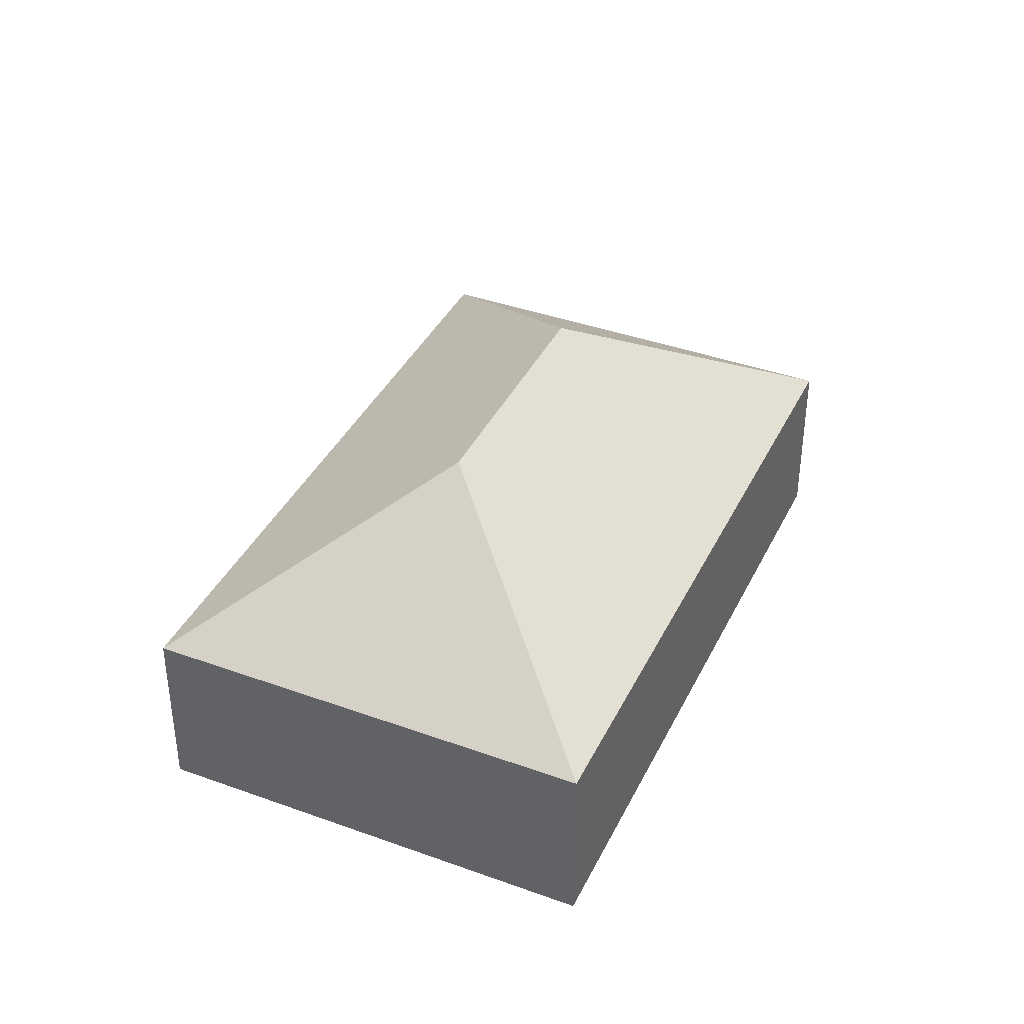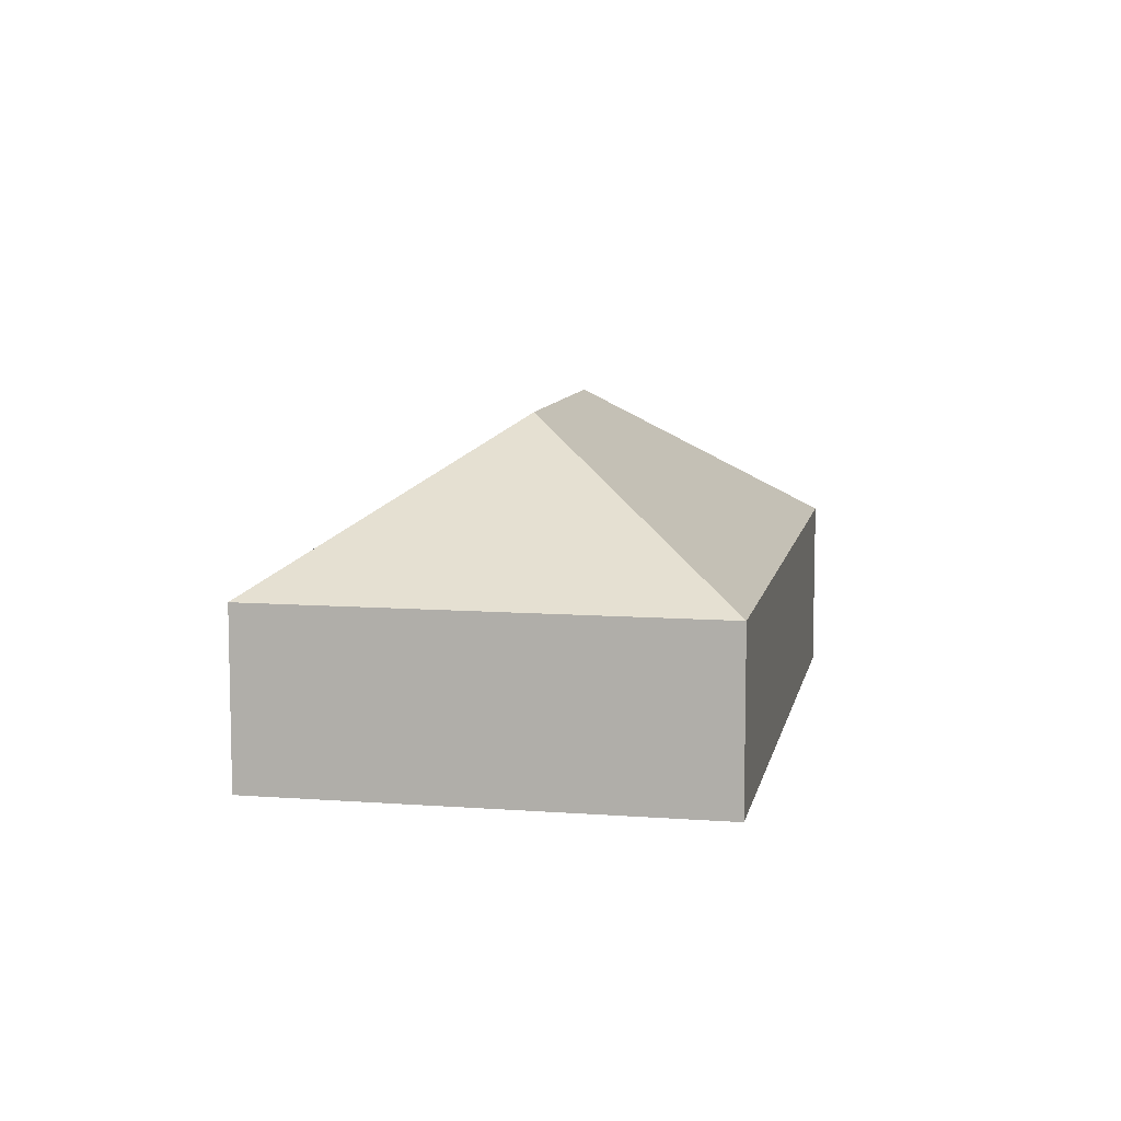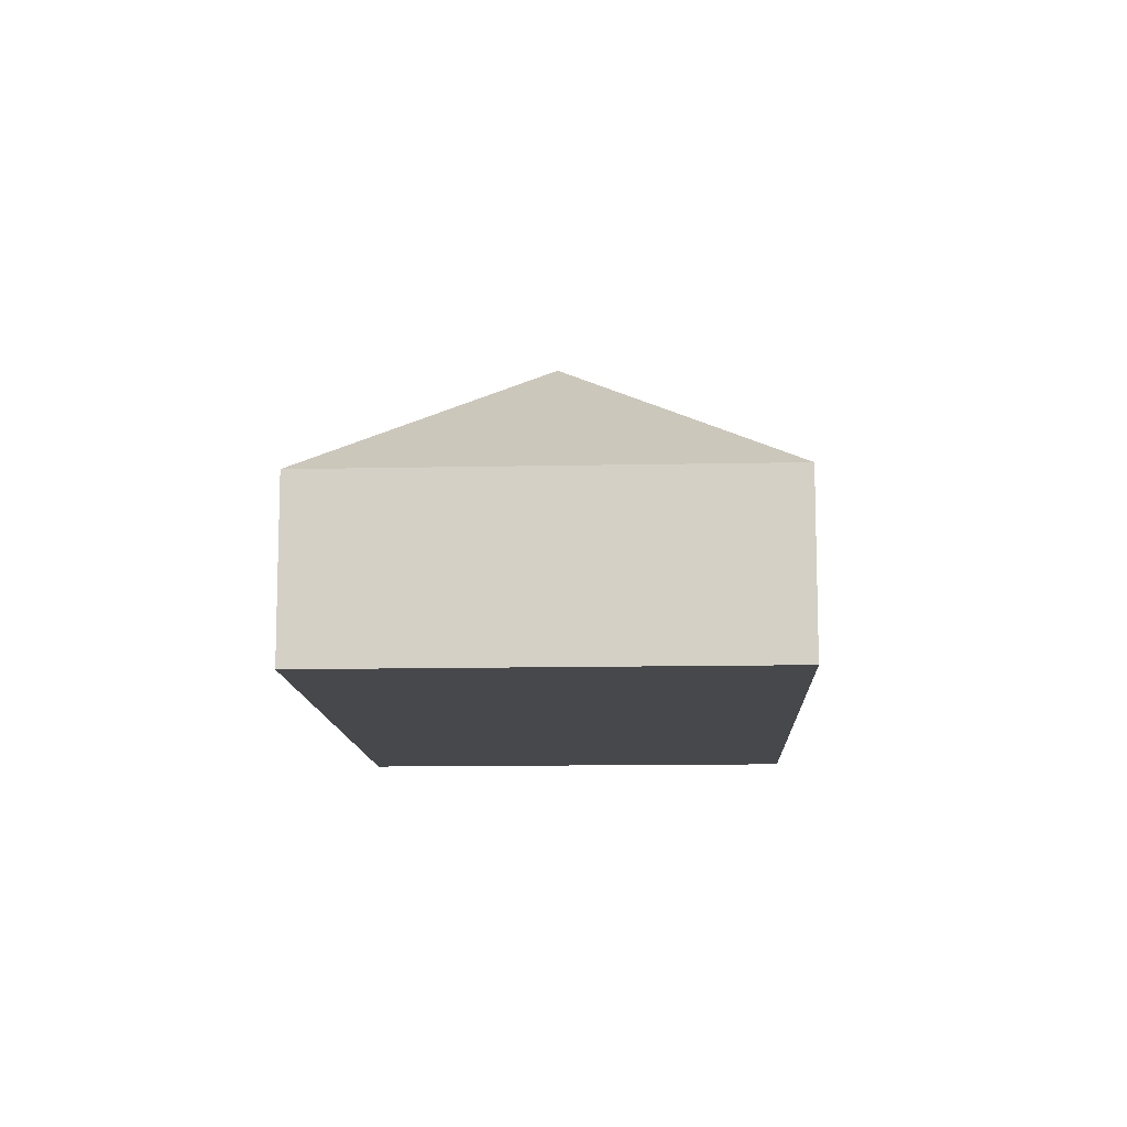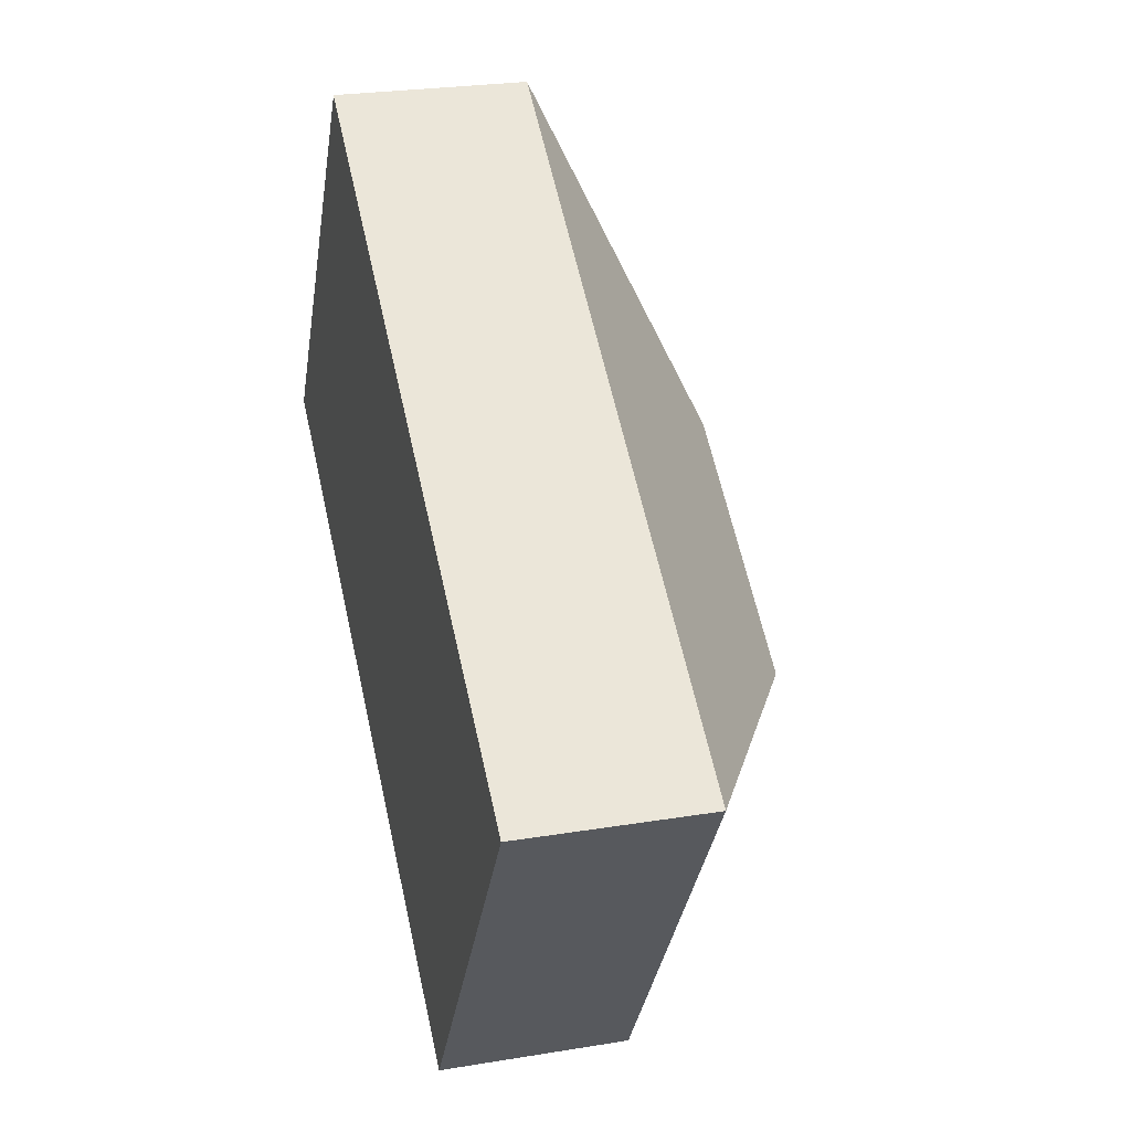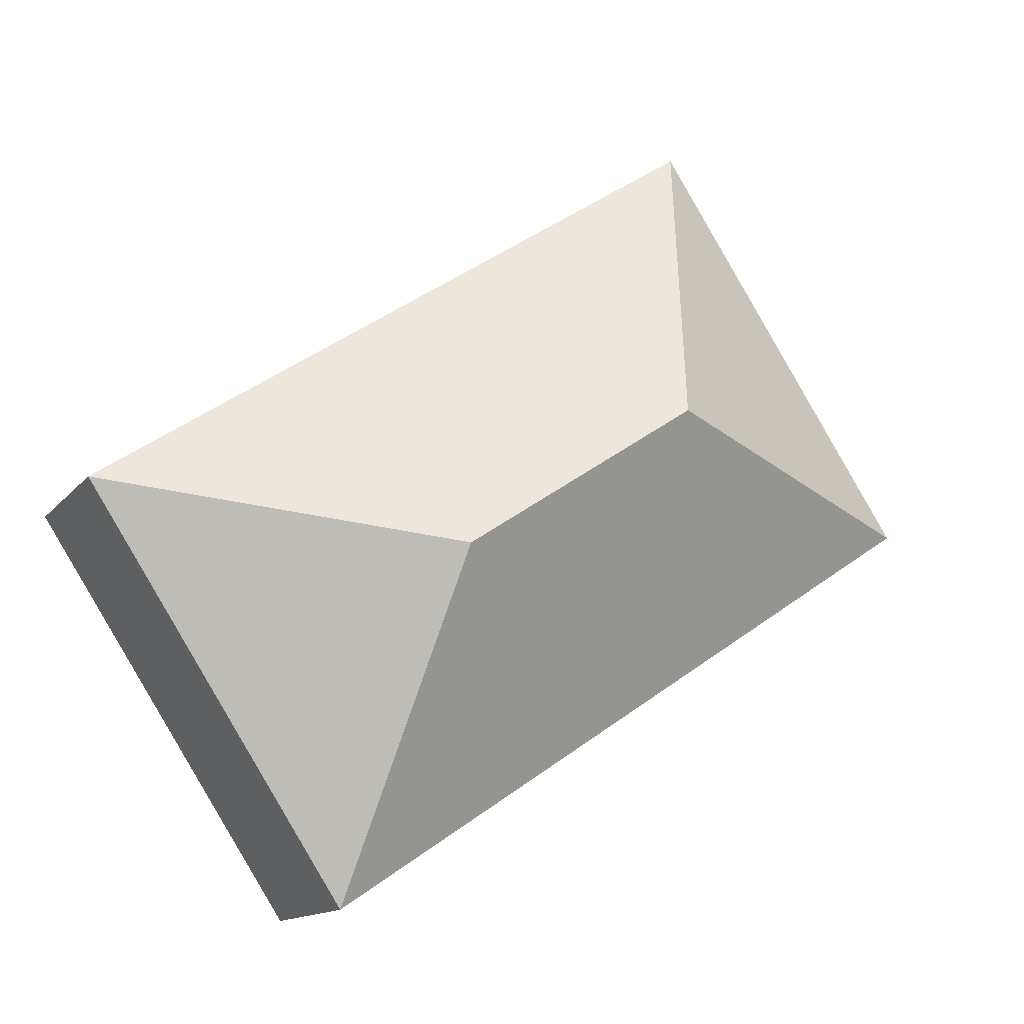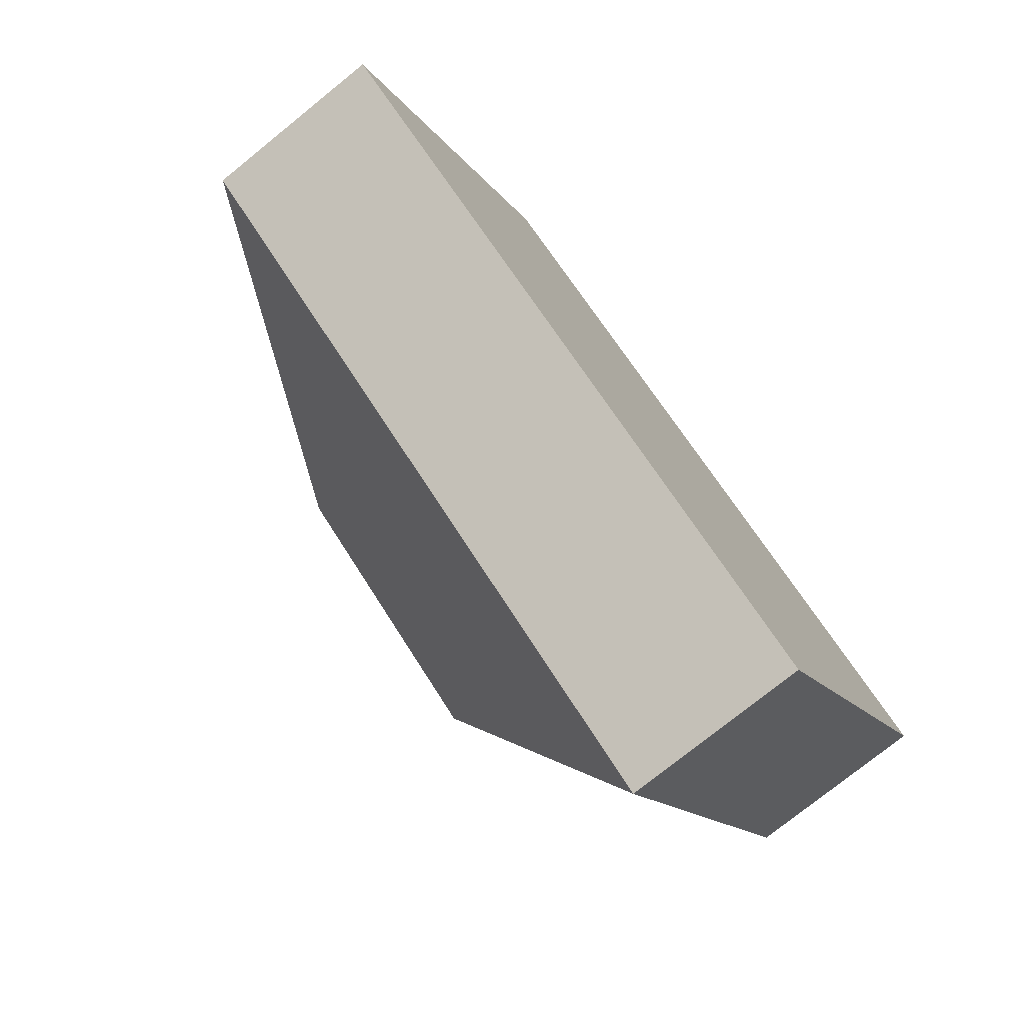
<metadata>
{"format":"obj","ext":"obj","renderer":"f3d","projection":"perspective","resolution":1024,"background":"white","views":[{"elev":38.6,"azim":-32.3,"up":"+Y"},{"elev":8.9,"azim":-45.4,"up":"+Y"},{"elev":-11.5,"azim":126.2,"up":"+Y"},{"elev":25.4,"azim":75.1,"up":"+Z"},{"elev":-13.5,"azim":156.3,"up":"+Z"},{"elev":-75.8,"azim":-51.1,"up":"+Z"}]}
</metadata>
<code>
v  13.47 8.142 -2.125
v  21.35 4.36 -0.5145
v  15.1 4.36 -10.1
v  9.299e-05 4.36 -0.0001379
v  7.887 8.142 1.61
v  6.257 4.36 9.59
v  0 0 0
v  21.35 3.149e-17 -0.5143
v  6.257 -5.872e-16 9.59
v  15.09 6.187e-16 -10.1
g defaultobject
f 1 2 3
f 1 4 5
f 4 1 3
f 1 6 2
f 6 1 5
f 4 6 5
f 7 8 9
f 8 7 10
f 6 7 9
f 7 6 4
f 4 10 7
f 10 4 3
f 10 2 8
f 2 10 3
f 8 6 9
f 6 8 2

</code>
